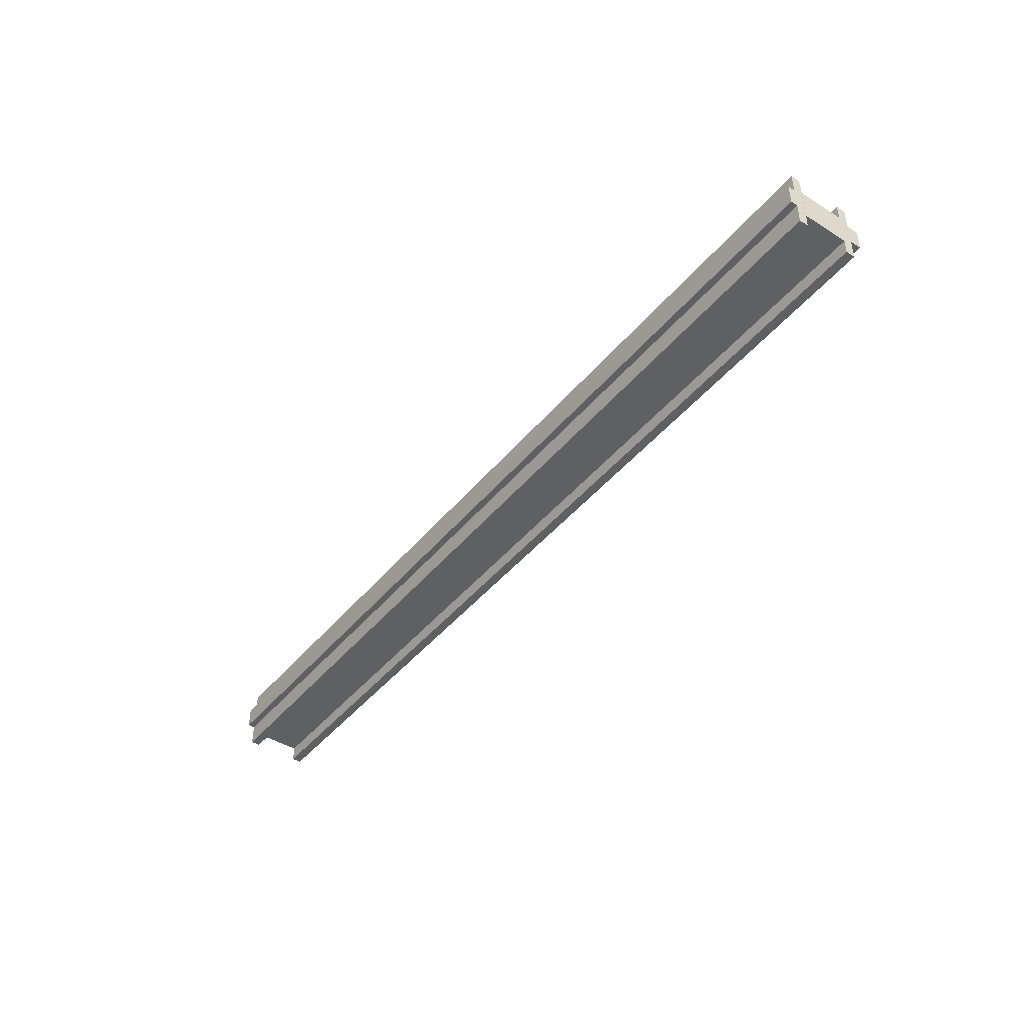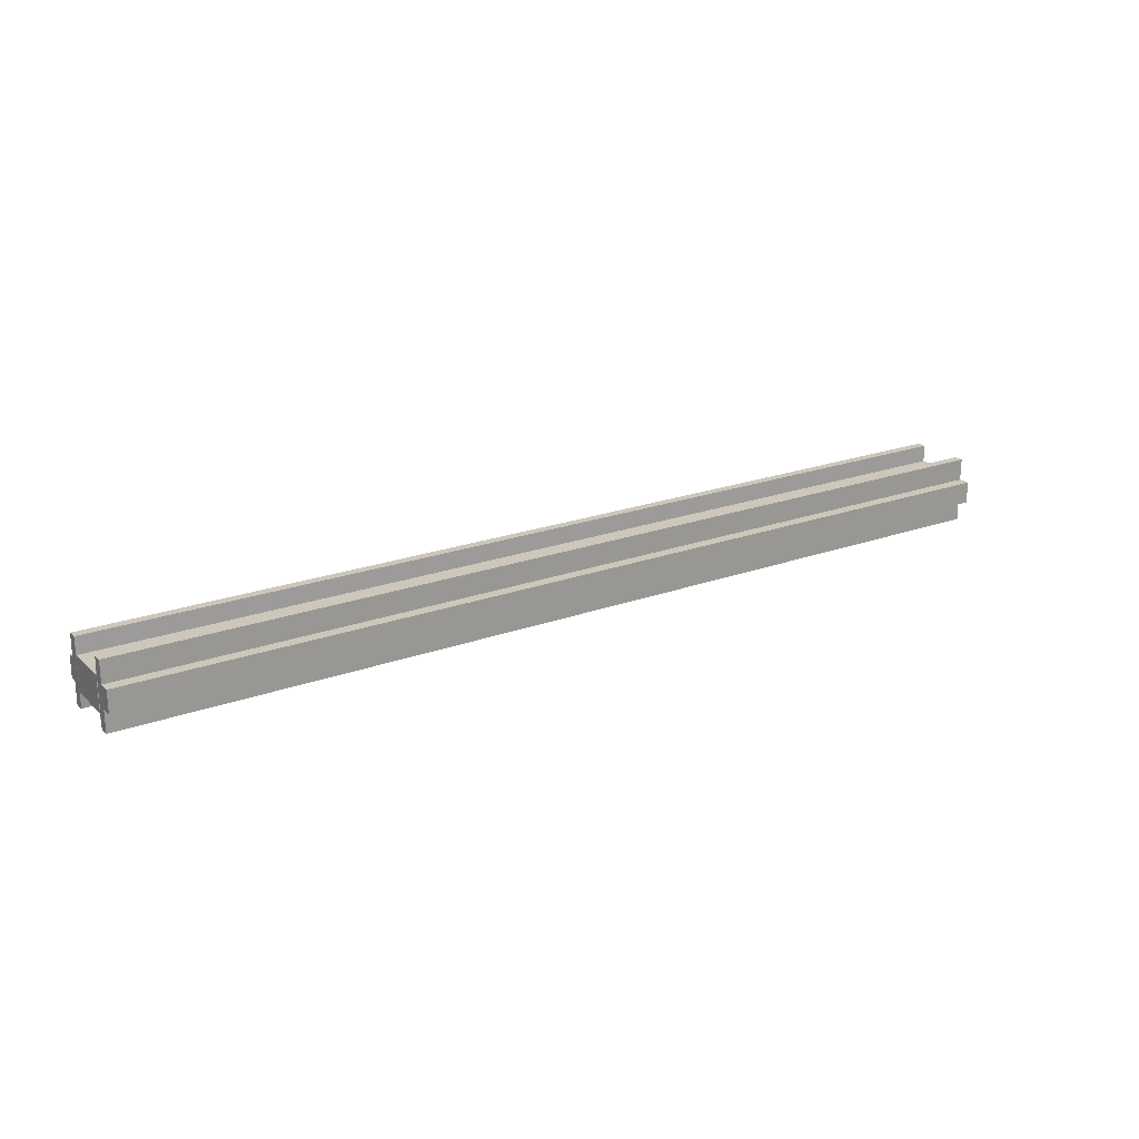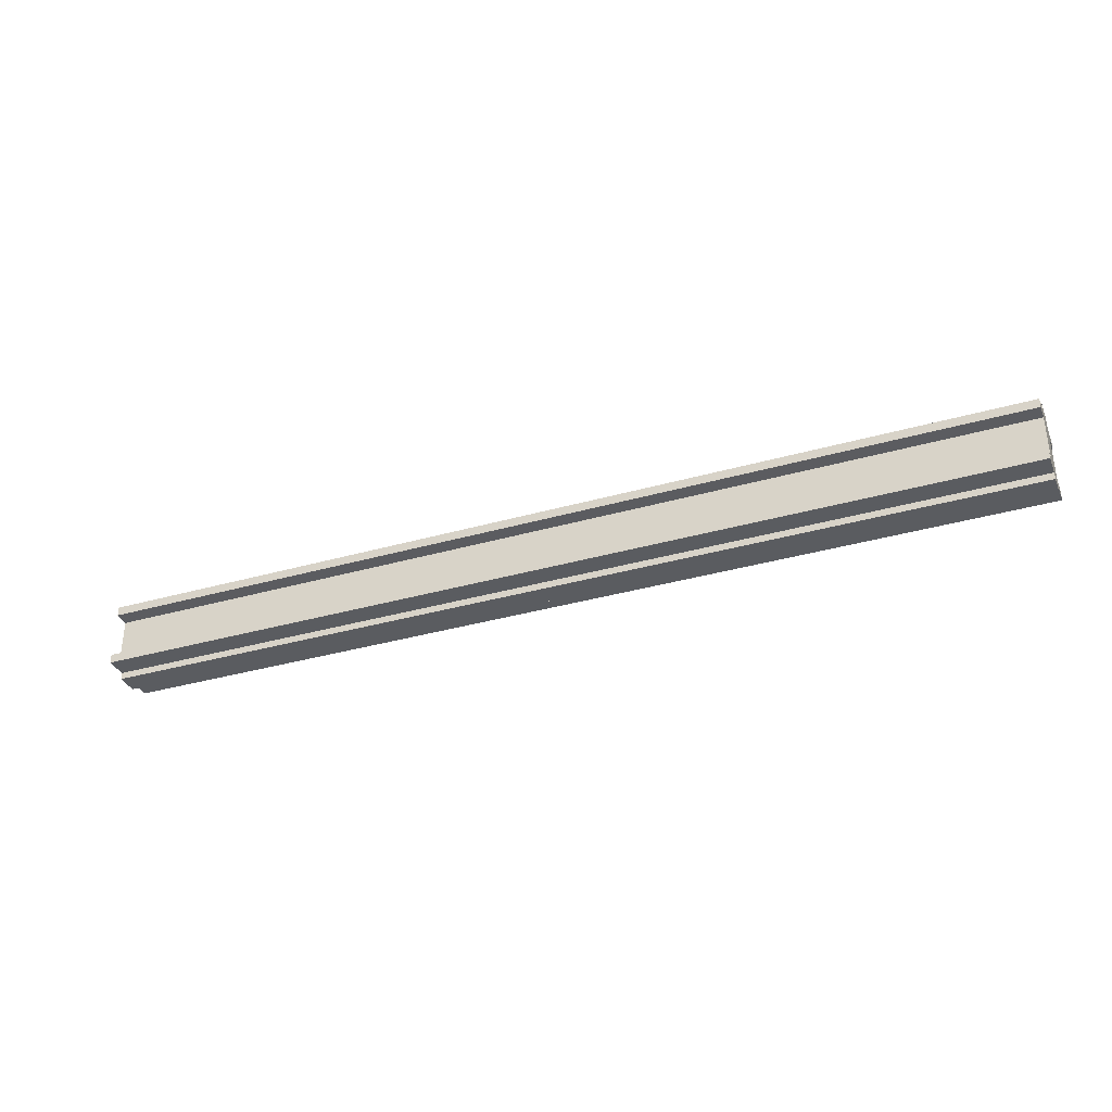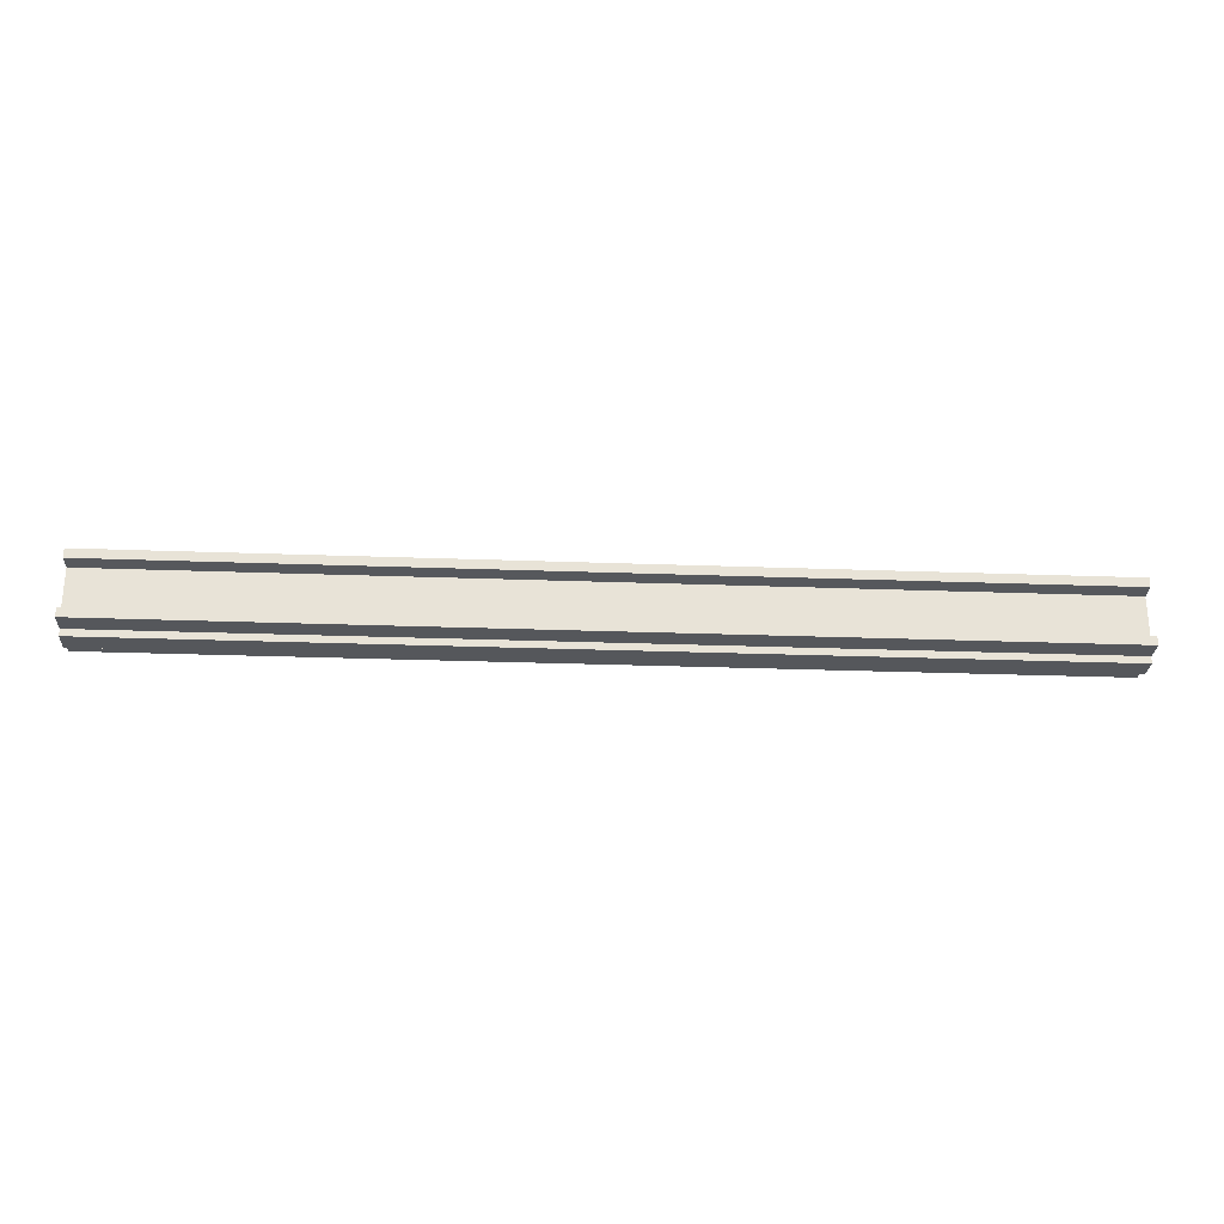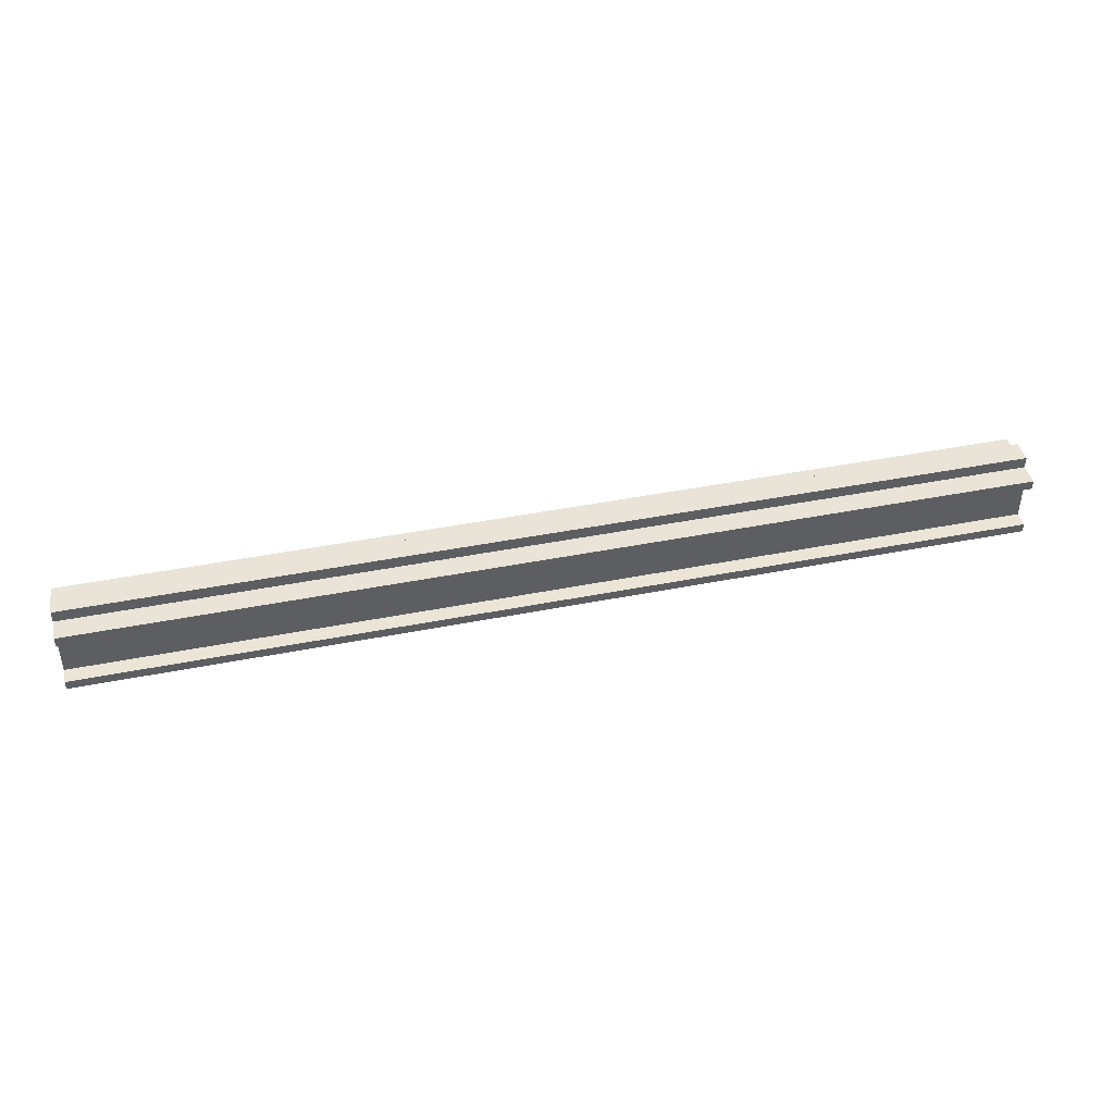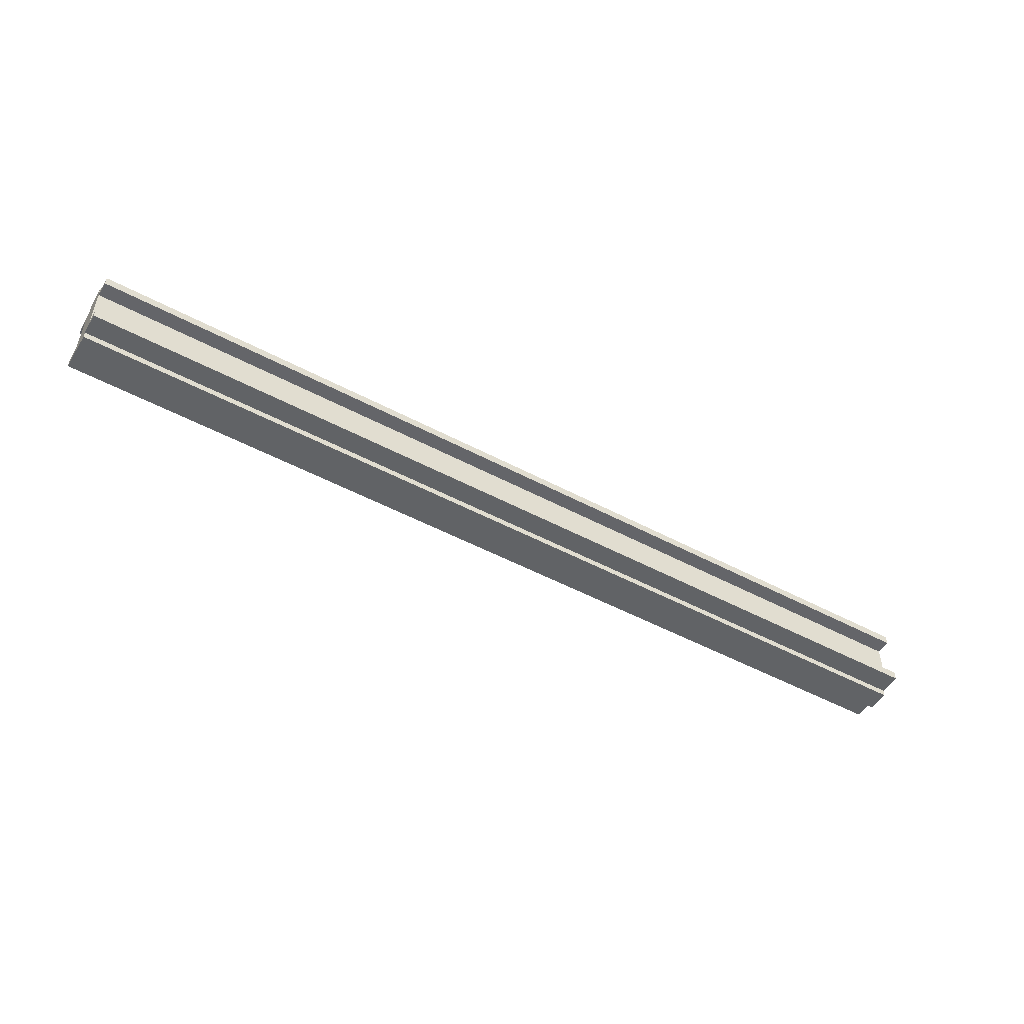
<metadata>
{"format":"obj","ext":"obj","renderer":"f3d","projection":"perspective","resolution":1024,"background":"white","views":[{"elev":-44.0,"azim":53.6,"up":"+Z"},{"elev":21.4,"azim":146.9,"up":"+Z"},{"elev":-34.4,"azim":-158.8,"up":"+Y"},{"elev":-26.9,"azim":-3.3,"up":"+Y"},{"elev":43.2,"azim":166.8,"up":"+Y"},{"elev":-50.8,"azim":149.8,"up":"+Y"}]}
</metadata>
<code>
o Cube
v 0.3805 -0.3805 -0.2893
v 0.3805 -0.3805 0.2665
v -15.01 -0.3805 0.2665
v -15.01 -0.3805 -0.2893
v 0.3805 0.3805 -0.2893
v 0.3805 0.3805 0.2665
v -15.01 0.3805 0.2665
v -15.01 0.3805 -0.2893
v 0.3749 0.3844 -0.5378
v 0.3749 0.3844 0.5451
v -15.01 0.3844 -0.5378
v -15.01 0.3844 0.5451
v 0.382 -0.3896 -0.5359
v 0.382 -0.3896 0.5432
v -15.01 -0.3896 -0.5359
v -15.01 -0.3896 0.5432
v 0.382 -0.5398 -0.5359
v 0.382 -0.5398 0.5432
v -15.01 -0.5398 -0.5359
v -15.01 -0.5398 0.5432
v 0.3749 0.5383 -0.5378
v 0.3749 0.5383 0.5451
v -15.01 0.5383 -0.5378
v -15.01 0.5383 0.5451
v 0.3805 -0.3805 -0.104
v 0.3805 -0.3805 0.08124
v -15.01 -0.3805 0.08124
v -15.01 -0.3805 -0.104
v 0.3805 0.3805 -0.104
v 0.3805 0.3805 0.08124
v -15.01 0.3805 0.08124
v -15.01 0.3805 -0.104
v 0.3749 0.3844 -0.1768
v 0.3749 0.3844 0.1842
v -15.01 0.3844 0.1842
v -15.01 0.3844 -0.1768
v 0.382 -0.3896 -0.1762
v 0.382 -0.3896 0.1835
v -15.01 -0.3896 0.1835
v -15.01 -0.3896 -0.1762
v 0.382 -0.5398 -0.1762
v 0.382 -0.5398 0.1835
v -15.01 -0.5398 0.1835
v -15.01 -0.5398 -0.1762
v 0.3749 0.5383 -0.1768
v 0.3749 0.5383 0.1842
v -15.01 0.5383 0.1842
v -15.01 0.5383 -0.1768
v 0.382 -0.6554 -0.1762
v 0.382 -0.6554 0.1835
v -15.01 -0.6554 0.1835
v -15.01 -0.6554 -0.1762
v 0.3749 0.7273 -0.1768
v 0.3749 0.7273 0.1842
v -15.01 0.7273 0.1842
v -15.01 0.7273 -0.1768
f 4 1 13 15
f 31 7 12 35
f 26 30 6 2
f 2 6 7 3
f 28 32 8 4
f 5 1 4 8
f 33 9 21 45
f 5 8 11 9
f 7 6 10 12
f 29 5 9 33
f 40 15 19 44
f 26 2 14 38
f 28 4 15 40
f 2 3 16 14
f 42 18 20 43
f 15 13 17 19
f 14 16 20 18
f 38 14 18 42
f 46 47 24 22
f 35 12 24 47
f 9 11 23 21
f 12 10 22 24
f 11 36 48 23
f 36 35 47 48
f 21 23 48 45
f 48 47 55 56
f 13 37 41 17
f 37 38 42 41
f 17 41 44 19
f 43 44 52 51
f 3 27 39 16
f 27 28 40 39
f 1 25 37 13
f 25 26 38 37
f 16 39 43 20
f 39 40 44 43
f 6 30 34 10
f 30 29 33 34
f 10 34 46 22
f 34 33 45 46
f 3 7 31 27
f 27 31 32 28
f 1 5 29 25
f 25 29 30 26
f 8 32 36 11
f 32 31 35 36
f 49 50 51 52
f 44 41 49 52
f 41 42 50 49
f 42 43 51 50
f 53 56 55 54
f 46 45 53 54
f 45 48 56 53
f 47 46 54 55

</code>
